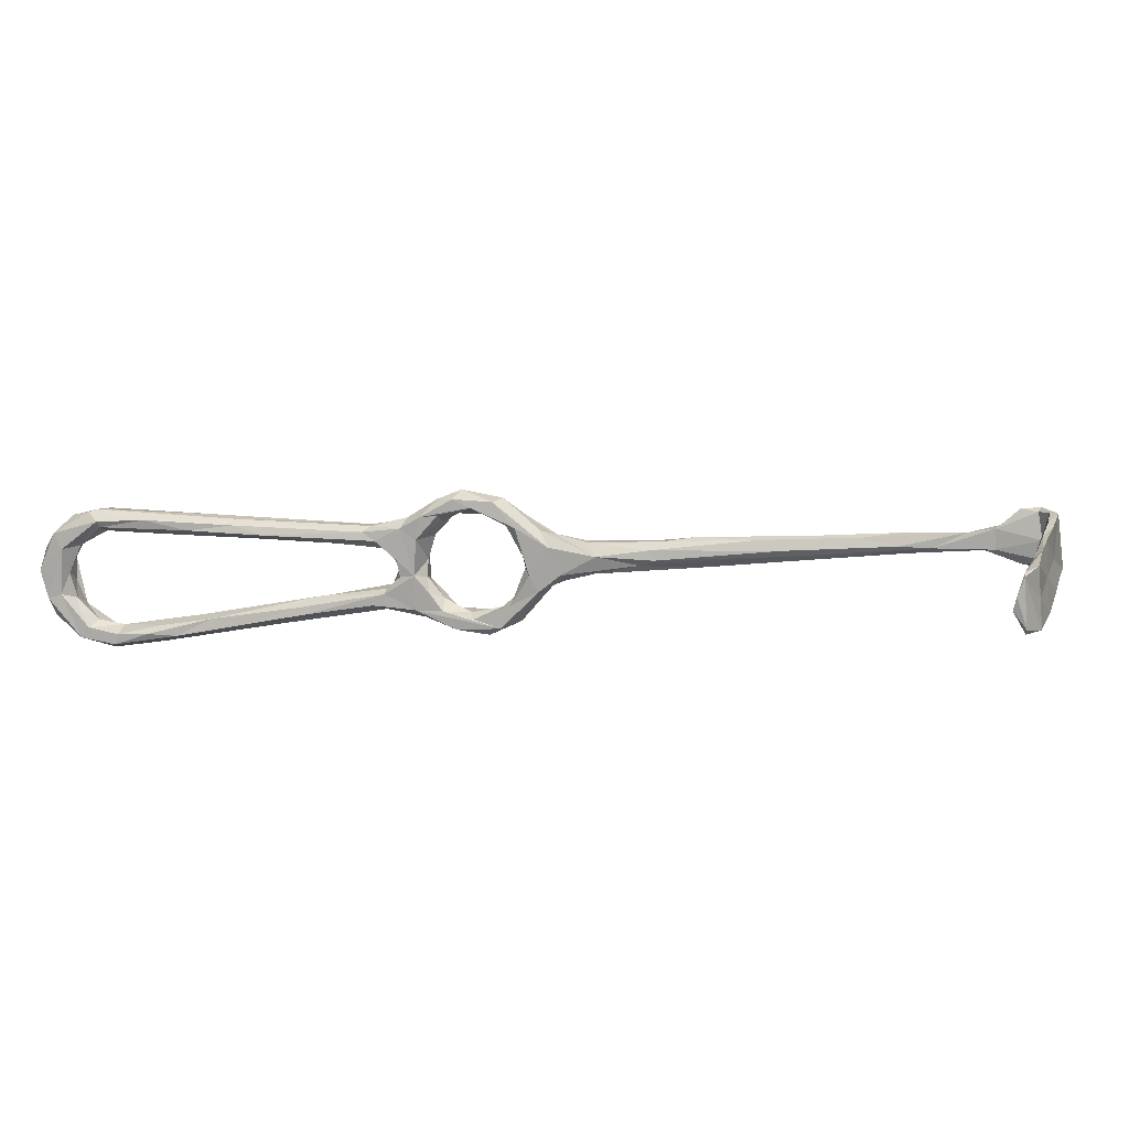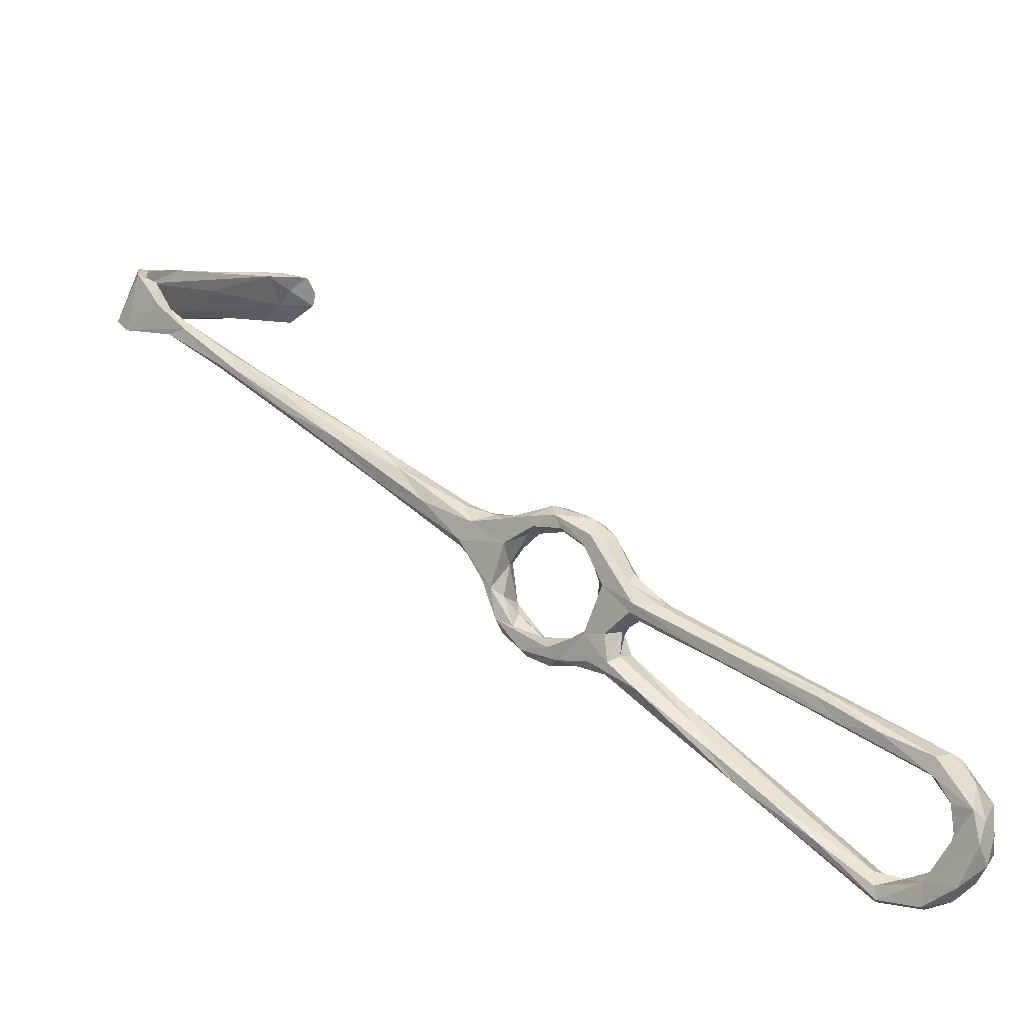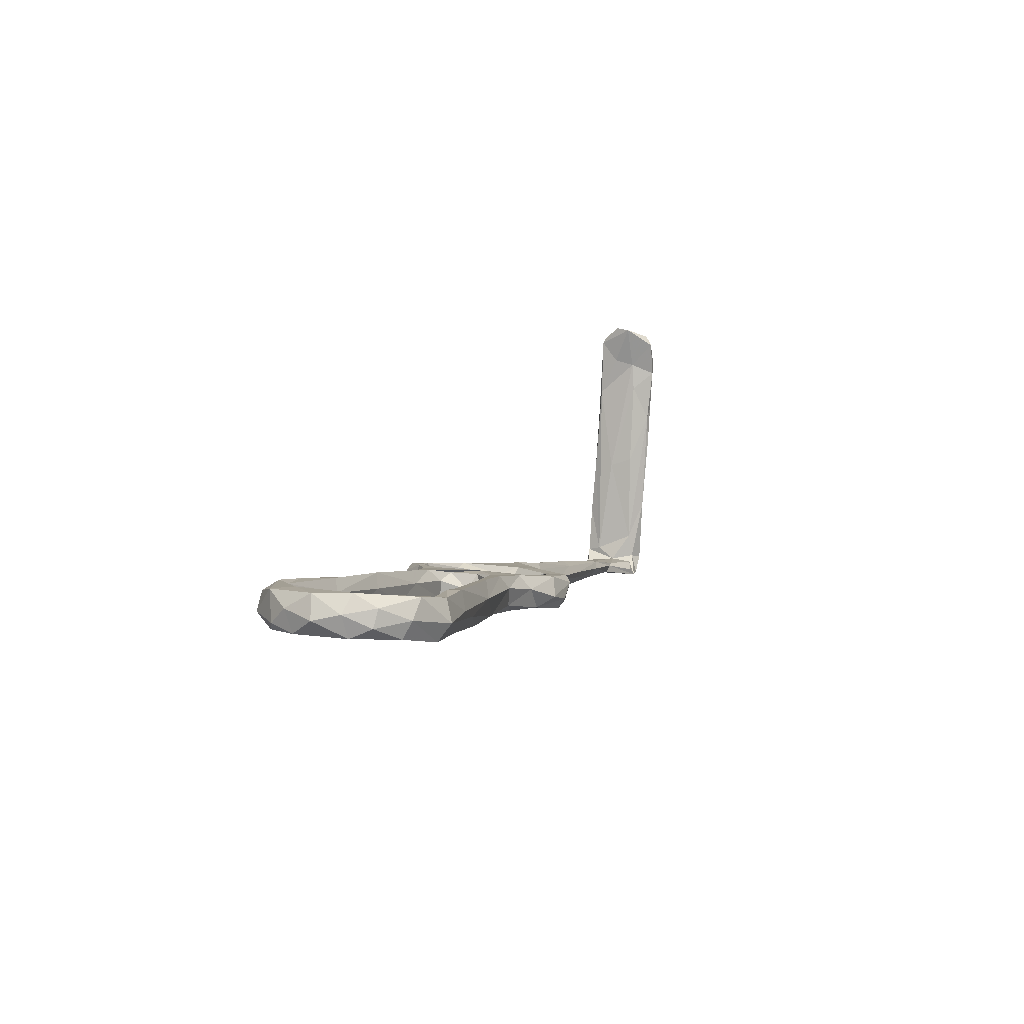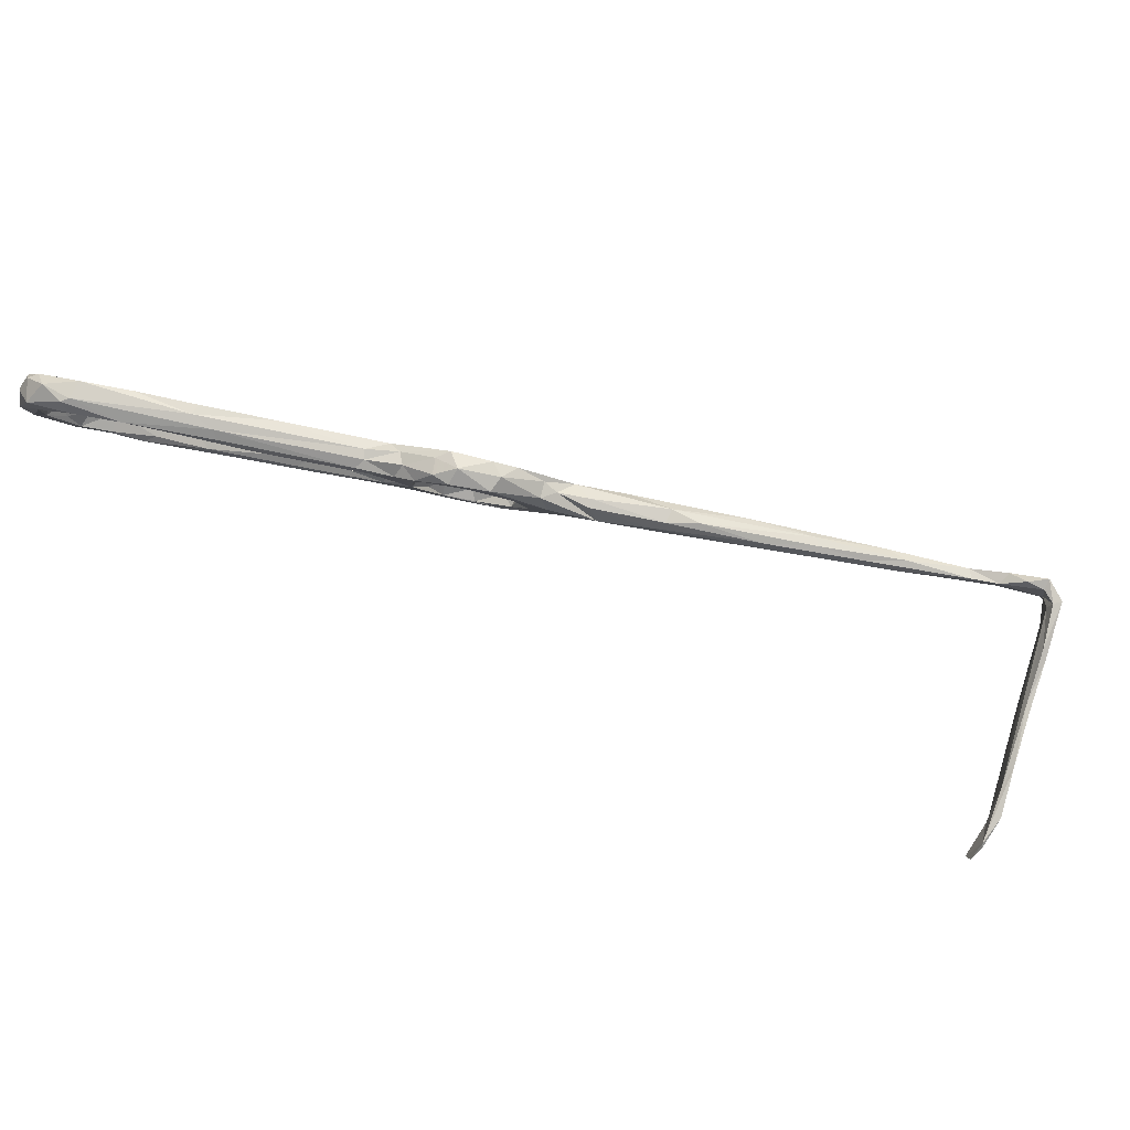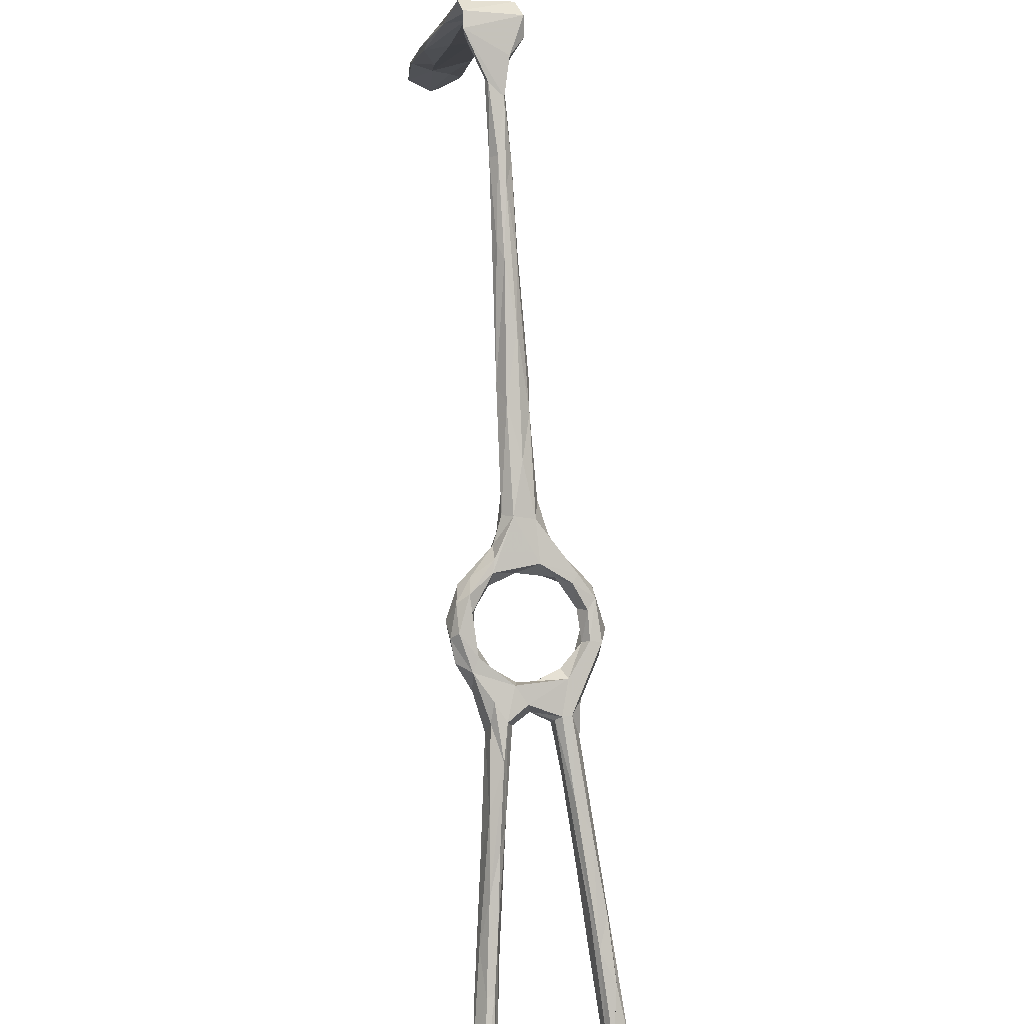
<metadata>
{"format":"obj","ext":"obj","renderer":"f3d","projection":"perspective","resolution":1024,"background":"white","views":[{"elev":-4.5,"azim":151.8,"up":"+Z"},{"elev":-54.1,"azim":-9.7,"up":"+Y"},{"elev":-40.6,"azim":110.1,"up":"+Y"},{"elev":67.3,"azim":152.5,"up":"+Z"},{"elev":-48.3,"azim":-83.8,"up":"+Y"}]}
</metadata>
<code>
v -64.11 -109.5 -491.6
v -69.42 -104.4 -489
v -67.62 -104.8 -491.8
v -65.96 -106.1 -488.9
v -59.44 -111.9 -488.3
v -62.34 -109 -493.5
v -63.01 -104.7 -494.5
v -57.39 -113.7 -489.7
v -58.09 -111.6 -493.1
v -56.59 -108 -493.4
v -49.08 -112.2 -489.2
v -52.1 -113.6 -490.4
v -64.06 -101.8 -493.3
v -59.28 -105.2 -491.3
v -53.74 -108.7 -489.5
v -59.96 -107.3 -489.6
v -64.92 -102.7 -488.5
v -65.13 -99.22 -488.5
v -68.4 -101.4 -485.5
v -71.23 -101 -484.3
v -73.08 -99.06 -483.7
v -68.11 -98.05 -480.3
v -70.09 -98.11 -475.2
v -69.22 -94.27 -485.8
v -67.13 -94.53 -482.4
v -66.51 -95.76 -478.6
v -65.75 -97.64 -472.8
v -78.38 -93 -479.5
v -77.78 -91.75 -481.9
v -73.26 -95.19 -484.1
v -70.32 -100.6 -488.8
v -68.44 -100.4 -491.5
v 9.13 -152 -469.5
v 10.1 -154.2 -467.2
v 8.175 -153.8 -466.5
v 14.65 -159.2 -475.2
v 8.166 -152.4 -470.6
v 6.05 -153.9 -471.1
v 10.25 -159.2 -474
v 0.8324 -145.3 -469.3
v 4.687 -156 -465.8
v -4.306 -149.6 -467.3
v -10.18 -145.6 -470
v 4.963 -157.4 -468.8
v 5.152 -156.1 -470.1
v -6.685 -143.6 -472.3
v 11.8 -159.8 -467.4
v 16.24 -159.8 -471.6
v 11.45 -163.8 -470
v 8.153 -161.4 -471.4
v 17.86 -164.1 -479.6
v 13.88 -164.7 -471.2
v 16.4 -164.6 -474.5
v 13.35 -167.4 -474.7
v 15.89 -167.9 -478.9
v 11.56 -169.4 -483.4
v 9.625 -163.9 -476.1
v -73.79 -92.34 -483.4
v -63.19 -93.63 -472.5
v -62.12 -95.48 -471.9
v -69.22 -90.3 -476.6
v -72.3 -90.28 -482.4
v -68.35 -91.9 -472.9
v -72.05 -91.71 -473.5
v -77.73 -87.93 -475
v -77.44 -84.25 -478.7
v -76.74 -86.43 -475.6
v -76.61 -92.39 -475.4
v -70.62 -94.47 -472.1
v -78.93 -86.82 -482
v -86 -85.68 -476.9
v -94.65 -78.5 -479.1
v -66.52 -98.07 -468.2
v -62.1 -96.81 -465.9
v -65.52 -99.49 -469.4
v -85.73 -80.18 -480.5
v -86.32 -77.3 -477.5
v -96.19 -74.6 -481
v -91.5 -78.14 -475
v -105 -69.01 -475.9
v -89.01 -76.25 -475.6
v -94.97 -72.65 -474.7
v -87.34 -77 -479.7
v -59.42 -100.3 -469.2
v -62.08 -100.4 -465.3
v -60.59 -102.3 -466.9
v -55.17 -98.56 -468.2
v -58.84 -95.47 -467.1
v -114.6 -59.01 -474.9
v -7.318 -139.7 -471.7
v -15.07 -133.3 -470.8
v -15.76 -140.2 -471.4
v -12.71 -139.6 -467.9
v -15.23 -135 -469.1
v -14.84 -140.9 -467.9
v -55.44 -106.2 -464.6
v -56.29 -106.4 -466.9
v -54.86 -101.8 -464
v -52.21 -106.7 -465.7
v -50.04 -103.8 -466
v -51.93 -100.5 -466.4
v -52.13 -105.6 -470.5
v -49.93 -103.7 -469.7
v -46.81 -105.9 -469.9
v -55.09 -105.4 -468.7
v -46.96 -107.9 -474.6
v -52.12 -109.1 -473.2
v -51.91 -111.9 -471.6
v -46.42 -116.5 -471.5
v -47.08 -113.1 -469.7
v -46.19 -110.1 -469.5
v 11.88 -161.9 -480.1
v 15.84 -164.2 -485.7
v 13.57 -162.4 -484.8
v 15.24 -167.5 -483.6
v 11.81 -168.8 -487.5
v 9.303 -165.1 -481.2
v 9.538 -163.3 -485.3
v 6.443 -166.1 -486.3
v 13.38 -166.3 -489
v 6.979 -168.1 -490.3
v 8.967 -162.2 -494.2
v 8.572 -166.2 -492.6
v 0.1367 -164.4 -493.4
v -0.4431 -162.7 -491.6
v 5.135 -161.4 -490.2
v 9.657 -162 -488
v -0.1497 -159.5 -491.2
v -141.3 -37.52 -477.6
v -141.2 -35.9 -478.3
v -150.6 -32.25 -481.4
v -142.6 -34.05 -478.4
v -130.7 -46.83 -476.9
v -138.5 -38.75 -474.8
v -132.4 -41.47 -477.9
v -129.6 -45.82 -478.7
v -126.6 -45.46 -477.5
v -137.7 -36.57 -474.8
v -128.2 -45.94 -474.5
v -121.1 -49.97 -475.5
v -126.2 -50.44 -475.7
v -144.5 -33.73 -473.1
v -141.9 -32.9 -474.2
v -149.7 -28.03 -469.8
v -145.7 -29.64 -470.2
v -148.6 -32.29 -481.3
v -150 -28.53 -480.6
v -148 -26.84 -471
v -149.2 -27.12 -476.7
v -152.9 -29.53 -481.3
v -150.6 -26.32 -481.2
v -147.5 -24.17 -474
v -147 -23.23 -481.6
v -152.8 -25.35 -482.3
v -143.4 -17.47 -486.4
v -148.1 -23.51 -471.4
v -148.1 -20.52 -484.4
v -134.4 -10.69 -486.4
v -134.6 -10.92 -481.7
v -142.1 -16.72 -474.2
v -150.1 -23.17 -471.5
v -141.7 -14.84 -475.3
v -139.9 -11.99 -488.1
v -142.7 -15.96 -481.6
v -134.4 -9.294 -478
v -134.1 -7.553 -478.7
v 1.095 -162.1 -496.1
v -122.8 2.001 -483.6
v -115.6 -60.43 -477.2
v -113.5 -59.46 -479.8
v -117.8 -57.43 -478.5
v -113.8 -57.18 -474.8
v -104.2 -63.37 -475.7
v -107.8 -60.35 -478
v -109.3 -60.79 -479.1
v -43.89 -109.6 -472.2
v -41.07 -117.4 -470.6
v -40.03 -115.6 -471.3
v -40.01 -113.7 -474.7
v -47.65 -110.1 -482
v -46.57 -116.8 -473.4
v -50.1 -116.4 -479.7
v -45.41 -116.5 -475
v -53.62 -114.4 -481.9
v -46.55 -114.9 -479.8
v -51.8 -111.8 -478.1
v -51.35 -111.3 -481.9
v -55.12 -110.5 -486.5
v -51.23 -110.2 -485.5
v -45.1 -118.1 -488.7
v -48.59 -119.2 -487.2
v -52.4 -117.2 -486
v -48.88 -119.6 -483.8
v -43.37 -124.9 -485.1
v -46.45 -118.1 -483.2
v -32.6 -131.2 -486.1
v -35.95 -131.2 -488.8
v -43.24 -115.6 -485.8
v -37.68 -115.4 -472.7
v -33.69 -127.1 -472.3
v -27.82 -131 -469.5
v -30.99 -127.7 -473.3
v -34.43 -121.2 -474.8
v -42.87 -114.5 -476
v -44.1 -112 -477.6
v -45.53 -112.6 -482.2
v -43.85 -115.7 -484.5
v -20.61 -128.8 -473.1
v -41.52 -117.9 -488.1
v -129.4 -3.373 -492.6
v -130.2 -3.069 -486.3
v -134.1 -7.23 -491.1
v -126.8 -0.1987 -481.7
v -123.3 1.032 -491.3
v -129.1 -1.226 -493.5
v -119.5 4.943 -492.4
v -119.9 7.104 -485.3
v -117.7 5.972 -489
v -114.5 9.513 -487
v -122.5 3.617 -496.4
v -121.5 5.421 -491.3
v -113.9 10.26 -487.8
v -112 9.012 -493.9
v -111.9 10.43 -491.4
v -121.2 5.9 -497
v -116.6 6.953 -498
v -115.4 8.841 -497.4
v -33.09 -127.3 -485.8
v -20.63 -132.5 -473.4
v 7.818 -160.5 -492.1
v 2.326 -157 -493.6
v 2.557 -158 -495.8
v -9.858 -155 -492.2
v -10.34 -154.4 -490.5
v -7.839 -152.8 -494.8
v -2.687 -151.9 -493.7
v -8.012 -147.9 -494.1
v -5.558 -150.5 -491.7
v -15.71 -147.6 -493
v -19.1 -146.3 -488.9
v -13.63 -146.5 -489.3
v -24.3 -142.4 -490
v -14.01 -142.2 -490.5
v -18.86 -138.1 -492
v -26.91 -135 -491.6
v -30.55 -135.8 -487.3
v -28.92 -128.7 -488.3
v -30.2 -127.8 -489.8
f 3 1 2
f 4 2 5
f 1 3 6
f 7 6 3
f 6 8 1
f 6 9 8
f 12 9 10
f 11 10 13
f 14 15 13
f 15 11 13
f 17 16 14
f 14 18 17
f 17 19 4
f 19 17 18
f 4 19 20
f 20 2 4
f 21 2 20
f 20 19 22
f 18 22 19
f 22 18 25
f 27 22 26
f 23 20 22
f 20 23 28
f 21 28 30
f 29 30 28
f 21 20 28
f 31 21 30
f 30 32 31
f 10 7 13
f 9 7 10
f 6 7 9
f 3 32 7
f 18 14 13
f 7 32 13
f 3 31 32
f 31 3 2
f 37 33 39
f 44 42 43
f 45 44 43
f 46 38 45
f 37 38 46
f 41 47 35
f 37 39 38
f 39 45 38
f 39 33 36
f 48 33 34
f 48 36 33
f 34 47 48
f 49 41 42
f 50 45 39
f 45 50 44
f 48 51 36
f 35 47 34
f 44 50 49
f 47 52 48
f 47 49 52
f 47 41 49
f 54 53 52
f 53 51 48
f 53 48 52
f 53 54 55
f 53 55 51
f 21 31 2
f 32 24 13
f 24 32 30
f 18 24 25
f 24 18 13
f 25 26 22
f 23 22 27
f 26 25 59
f 25 62 61
f 59 25 61
f 62 25 24
f 64 63 66
f 61 66 63
f 67 64 66
f 67 65 64
f 63 64 69
f 29 58 30
f 62 24 58
f 62 58 70
f 70 58 29
f 28 71 72
f 28 68 71
f 66 61 62
f 23 68 28
f 69 64 68
f 68 64 65
f 40 34 33
f 34 40 35
f 42 44 49
f 68 73 69
f 68 23 73
f 75 73 23
f 23 27 75
f 24 30 58
f 62 76 66
f 66 77 67
f 62 70 76
f 79 71 68
f 79 65 81
f 65 79 68
f 77 66 83
f 83 66 76
f 65 67 81
f 29 78 70
f 60 84 27
f 85 73 75
f 85 75 86
f 75 27 84
f 84 60 87
f 87 59 88
f 60 59 87
f 60 27 26
f 29 72 78
f 78 76 70
f 72 29 28
f 71 79 80
f 71 80 72
f 82 79 81
f 89 79 82
f 77 81 67
f 33 37 40
f 37 90 40
f 46 90 37
f 91 40 90
f 92 46 45
f 43 92 45
f 42 41 93
f 94 93 35
f 95 42 93
f 93 41 35
f 95 43 42
f 91 94 40
f 88 59 61
f 26 59 60
f 88 63 74
f 61 63 88
f 74 73 85
f 86 97 85
f 98 85 96
f 74 85 98
f 74 98 88
f 98 96 99
f 99 100 98
f 87 103 102
f 101 104 87
f 104 103 87
f 100 104 101
f 101 87 88
f 84 86 75
f 102 103 106
f 98 100 101
f 69 74 63
f 69 73 74
f 97 86 105
f 96 85 97
f 87 105 84
f 105 87 102
f 107 105 102
f 105 107 108
f 108 97 105
f 109 96 97
f 105 86 84
f 101 88 98
f 96 109 110
f 109 97 108
f 96 110 99
f 110 111 99
f 100 99 111
f 54 52 49
f 49 50 57
f 50 39 57
f 36 112 39
f 51 113 36
f 113 114 36
f 39 112 57
f 54 56 55
f 114 112 36
f 115 51 55
f 54 119 56
f 49 119 54
f 119 121 56
f 57 112 117
f 114 118 112
f 56 115 55
f 115 56 116
f 115 116 120
f 113 115 120
f 56 121 116
f 125 119 126
f 126 119 118
f 125 126 128
f 124 119 125
f 134 129 133
f 135 130 132
f 130 136 129
f 135 136 130
f 138 134 139
f 137 138 140
f 140 138 139
f 137 135 138
f 138 143 134
f 143 142 134
f 135 132 143
f 138 135 143
f 144 131 142
f 143 145 142
f 129 131 130
f 142 131 134
f 131 129 134
f 146 132 130
f 146 130 131
f 144 142 145
f 145 143 148
f 143 149 148
f 149 143 132
f 149 132 147
f 132 146 147
f 147 146 131
f 144 150 131
f 147 151 149
f 147 131 151
f 131 150 151
f 150 154 151
f 149 151 153
f 149 153 152
f 148 149 156
f 149 152 156
f 153 151 155
f 155 151 154
f 152 153 159
f 159 153 158
f 162 161 160
f 161 154 150
f 160 156 152
f 164 163 157
f 154 161 164
f 160 165 162
f 154 157 155
f 160 161 156
f 161 150 144
f 144 148 156
f 161 144 156
f 154 164 157
f 164 161 162
f 144 145 148
f 115 113 51
f 120 122 113
f 113 122 114
f 122 120 123
f 116 121 123
f 116 123 120
f 119 124 121
f 121 124 123
f 123 124 167
f 117 112 118
f 49 57 117
f 118 119 117
f 117 119 49
f 114 127 118
f 162 165 166
f 160 152 165
f 163 155 157
f 169 72 80
f 72 169 78
f 171 78 169
f 89 82 172
f 78 171 170
f 170 175 78
f 174 83 175
f 80 79 89
f 77 174 173
f 173 81 77
f 82 81 173
f 172 82 173
f 175 76 78
f 77 83 174
f 76 175 83
f 141 169 80
f 141 80 89
f 133 171 169
f 133 169 141
f 141 89 139
f 133 136 171
f 141 139 134
f 134 133 141
f 140 173 174
f 137 140 174
f 175 170 135
f 170 136 135
f 175 135 137
f 139 172 140
f 174 175 137
f 139 89 172
f 136 133 129
f 170 171 136
f 140 172 173
f 100 111 104
f 103 104 106
f 107 102 106
f 104 111 176
f 111 110 178
f 180 176 179
f 110 177 178
f 110 109 177
f 108 181 109
f 108 182 181
f 182 108 184
f 182 185 181
f 181 185 183
f 186 184 108
f 107 186 108
f 187 184 186
f 184 188 5
f 5 8 184
f 184 187 188
f 188 189 15
f 180 15 189
f 10 11 12
f 11 15 180
f 11 190 12
f 9 12 8
f 192 193 8
f 184 8 193
f 191 192 8
f 191 8 12
f 190 191 12
f 194 192 191
f 194 193 192
f 196 195 193
f 193 194 196
f 197 194 191
f 198 11 180
f 188 187 189
f 178 176 111
f 176 178 199
f 199 179 176
f 200 109 181
f 200 181 183
f 202 200 183
f 203 202 183
f 203 183 204
f 204 179 203
f 184 193 182
f 193 195 185
f 185 204 183
f 179 204 205
f 204 185 205
f 206 207 198
f 198 180 206
f 195 206 185
f 195 207 206
f 177 109 201
f 179 208 203
f 208 179 199
f 176 106 104
f 106 176 180
f 179 205 180
f 185 206 205
f 186 107 106
f 153 210 158
f 152 159 168
f 165 152 168
f 153 155 210
f 164 162 166
f 164 211 163
f 213 166 165
f 165 168 213
f 164 166 211
f 214 159 158
f 215 212 163
f 166 213 211
f 215 163 211
f 159 216 168
f 213 217 211
f 216 159 214
f 158 210 214
f 168 216 218
f 212 155 163
f 212 210 155
f 221 211 217
f 211 221 215
f 219 217 213
f 210 212 215
f 220 210 215
f 213 168 219
f 222 221 217
f 219 168 218
f 217 219 222
f 222 219 224
f 218 223 219
f 225 220 215
f 210 220 214
f 219 223 224
f 226 220 225
f 216 214 220
f 216 220 226
f 216 223 218
f 216 226 223
f 225 227 226
f 227 225 222
f 223 227 224
f 224 227 222
f 221 225 215
f 222 225 221
f 223 226 227
f 180 205 206
f 209 11 198
f 209 190 11
f 196 228 207
f 195 196 207
f 178 177 94
f 199 91 208
f 229 203 208
f 203 229 202
f 199 178 94
f 199 94 91
f 201 200 43
f 201 109 200
f 122 230 114
f 114 230 127
f 230 232 231
f 122 167 232
f 232 230 122
f 122 123 167
f 128 126 230
f 126 127 230
f 231 232 236
f 232 237 236
f 238 128 231
f 231 236 238
f 124 233 167
f 167 235 232
f 233 239 167
f 167 239 235
f 124 125 234
f 234 125 128
f 128 230 231
f 233 124 234
f 238 241 128
f 241 240 128
f 242 239 233
f 232 235 237
f 243 237 244
f 238 236 243
f 241 238 243
f 244 237 245
f 237 235 245
f 245 235 239
f 236 237 243
f 240 234 128
f 242 233 234
f 240 242 234
f 241 196 240
f 246 242 240
f 196 241 228
f 246 240 196
f 239 242 197
f 245 239 197
f 248 247 244
f 228 241 243
f 243 244 247
f 126 118 127
f 185 182 193
f 245 248 244
f 247 228 243
f 194 197 242
f 194 242 246
f 194 246 196
f 207 228 198
f 198 248 209
f 228 247 198
f 190 197 191
f 190 245 197
f 248 245 209
f 190 209 245
f 247 248 198
f 186 106 180
f 180 187 186
f 180 189 187
f 1 8 5
f 188 16 5
f 15 16 188
f 4 16 17
f 1 5 2
f 16 4 5
f 16 15 14
f 201 95 93
f 95 201 43
f 91 90 208
f 46 92 229
f 200 202 43
f 92 43 202
f 229 92 202
f 90 46 208
f 229 208 46
f 40 94 35
f 201 93 177
f 177 93 94

</code>
